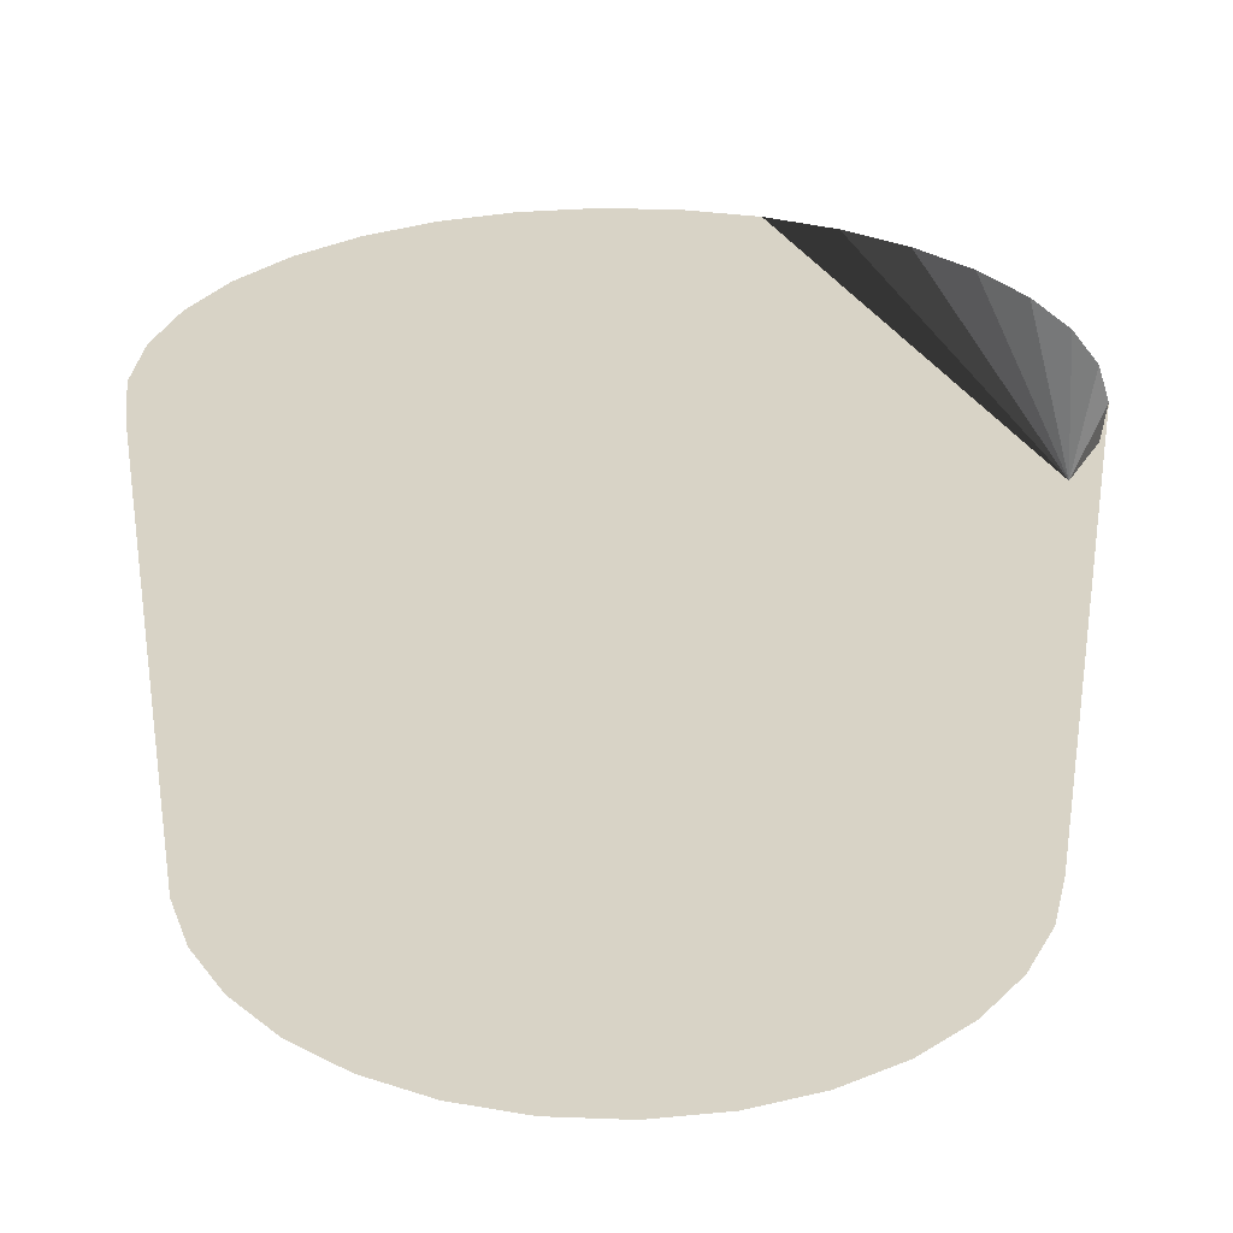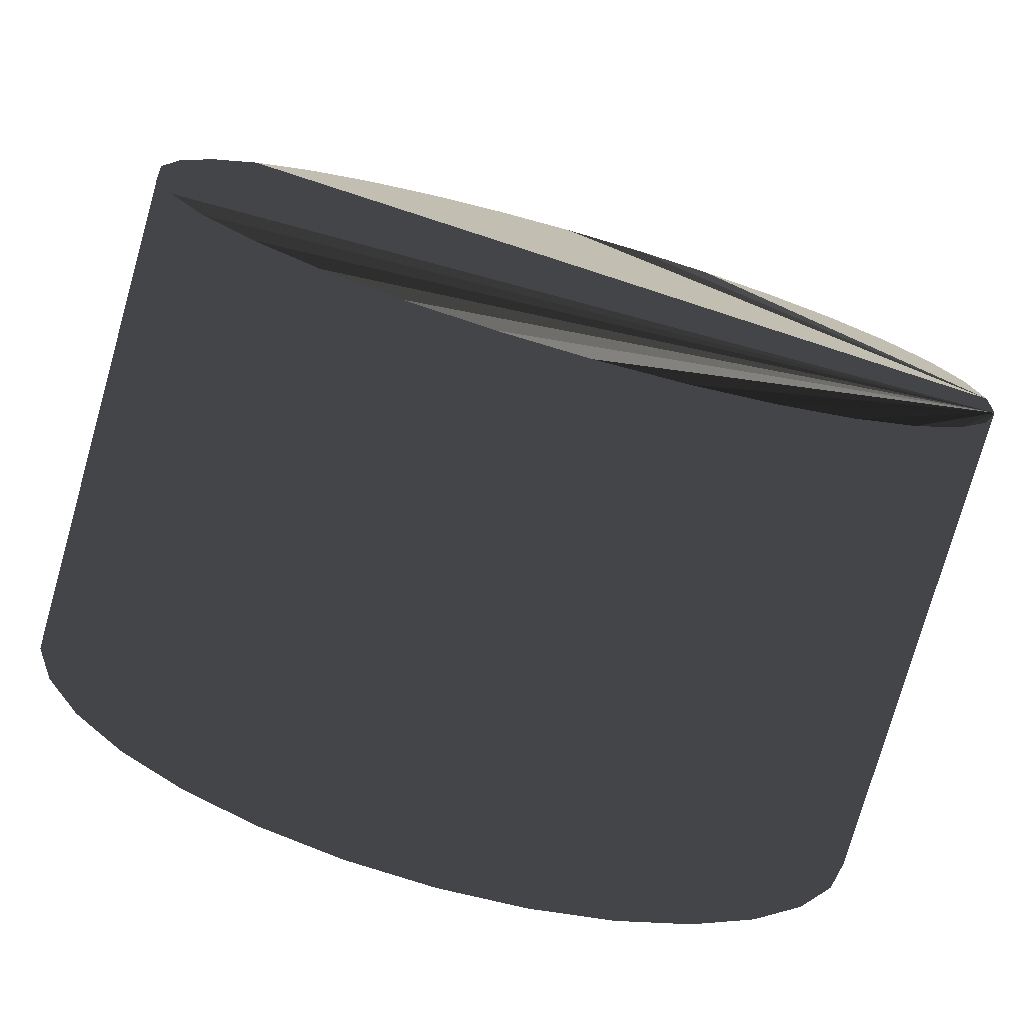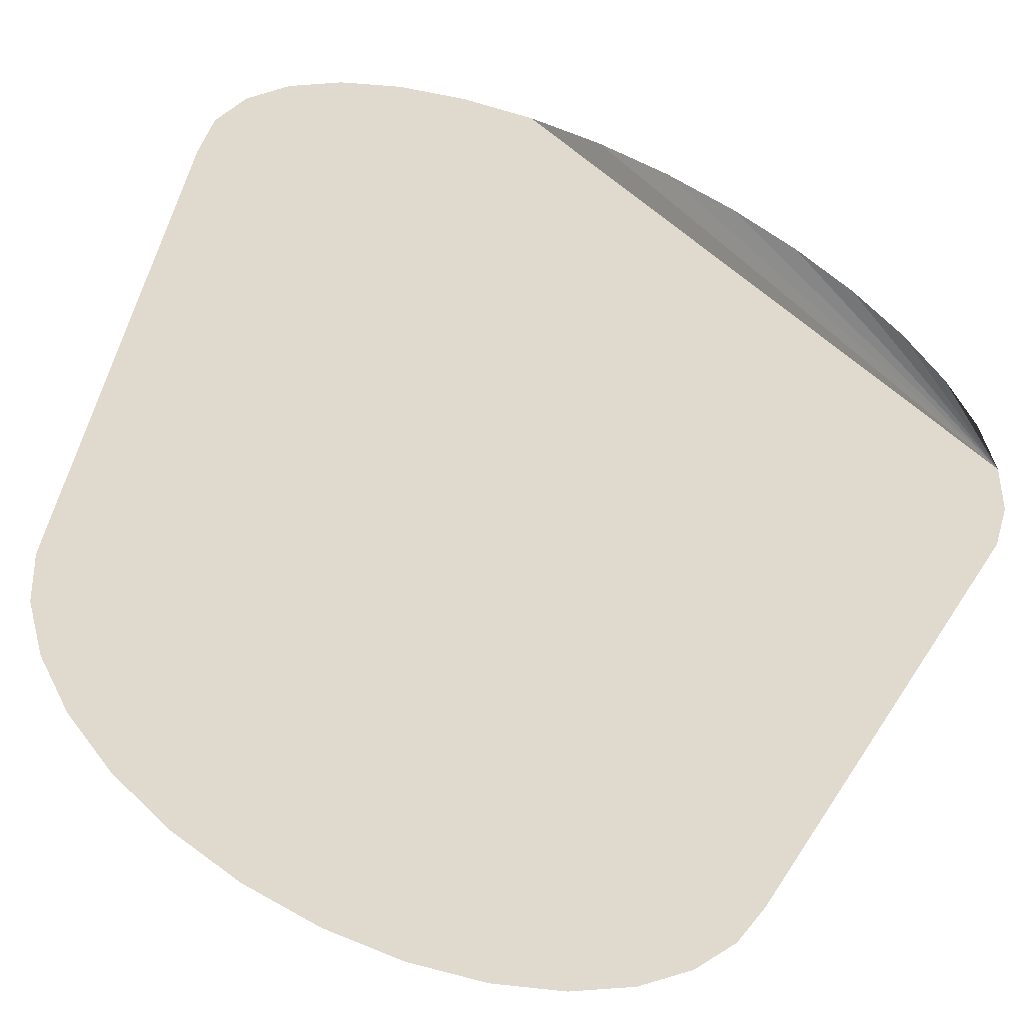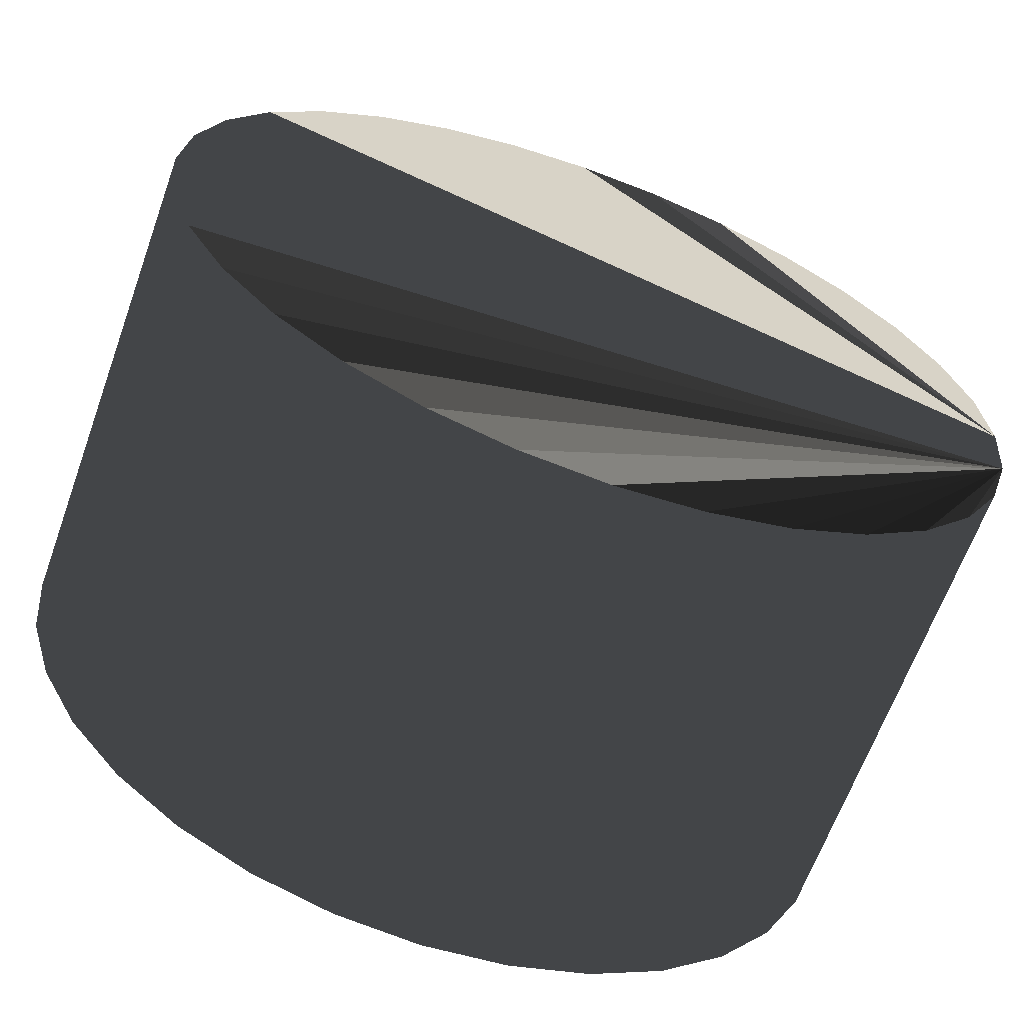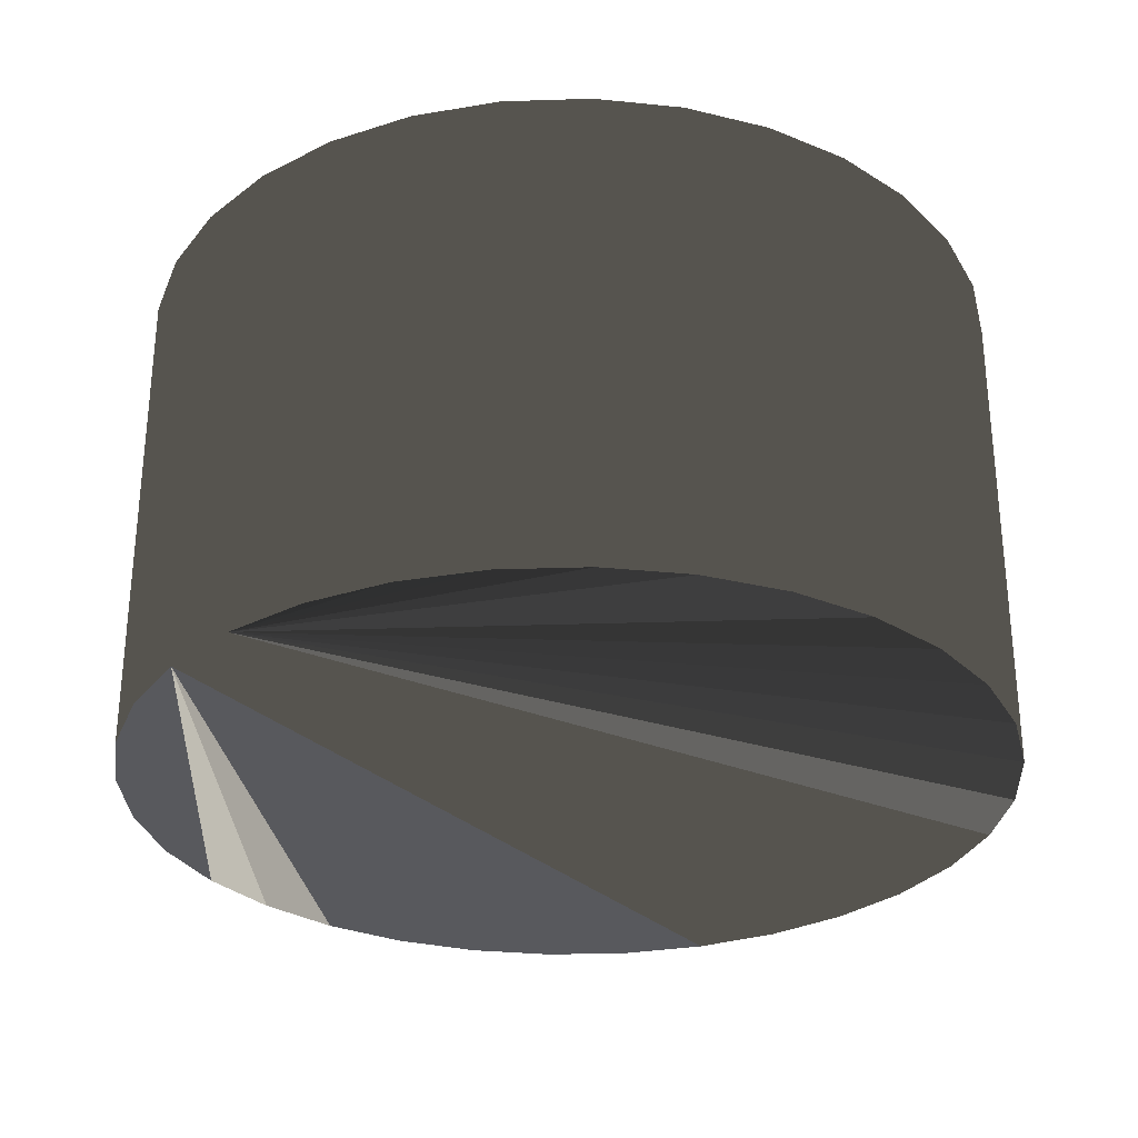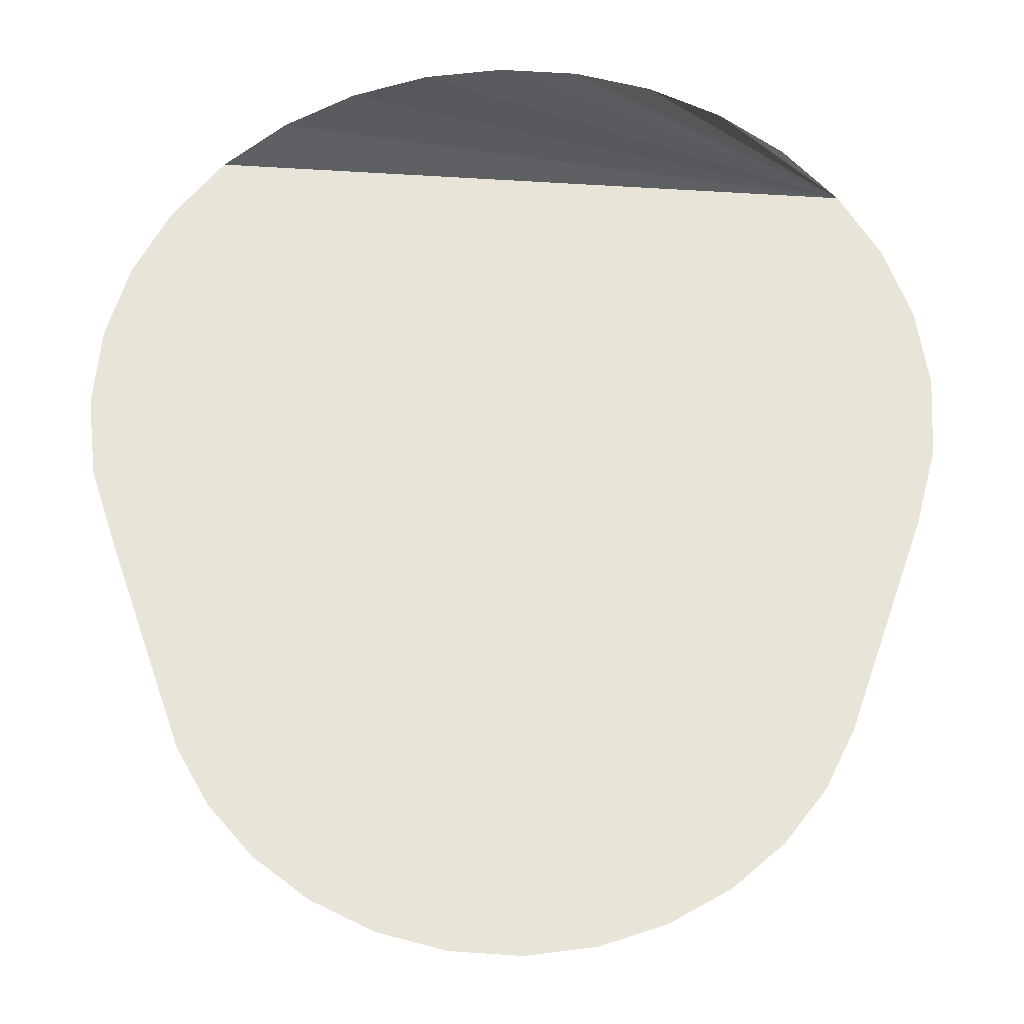
<metadata>
{"format":"obj","ext":"obj","renderer":"f3d","projection":"perspective","resolution":1024,"background":"white","views":[{"elev":28.1,"azim":31.3,"up":"+Z"},{"elev":-76.4,"azim":164.2,"up":"+Y"},{"elev":-58.7,"azim":-23.7,"up":"+Y"},{"elev":-64.5,"azim":160.2,"up":"+Y"},{"elev":-29.8,"azim":-36.6,"up":"+Z"},{"elev":59.8,"azim":-35.4,"up":"+Z"}]}
</metadata>
<code>
v -77.5 -0 -44
v -76.01 15.12 -44
v -71.6 29.66 -44
v -64.44 43.06 -44
v -54.8 54.8 -44
v -43.06 64.44 -44
v -29.66 71.6 -44
v -15.12 76.01 -44
v -0 77.5 -44
v 15.12 76.01 -44
v 29.66 71.6 -44
v 43.06 64.44 -44
v 54.8 54.8 -44
v 64.44 43.06 -44
v 71.6 29.66 -44
v 76.01 15.12 -44
v 77.5 -0 -44
v -76.01 -15.12 44
v -76.01 -15.12 -44
v -71.6 -29.66 -44
v -71.6 -29.66 44
v 76.01 -15.12 -44
v -77.5 -0 44
v 71.6 -29.66 -44
v 64.44 -43.06 -44
v 54.8 -54.8 -44
v 43.06 -64.44 -44
v 29.66 -71.6 -44
v 15.12 -76.01 -44
v 0 -77.5 -44
v -15.12 -76.01 -44
v -29.66 -71.6 -44
v -43.06 -64.44 -44
v -54.8 -54.8 -44
v -64.44 -43.06 -44
v 77.5 -0 44
v 76.01 15.12 44
v 71.6 29.66 44
v 64.44 43.06 44
v 54.8 54.8 44
v 43.06 64.44 44
v 29.66 71.6 44
v 15.12 76.01 44
v 0 77.5 44
v -15.12 76.01 44
v -29.66 71.6 44
v -43.06 64.44 44
v -54.8 54.8 44
v -64.44 43.06 44
v -71.6 29.66 44
v -76.01 15.12 44
v -64.44 -43.06 44
v -54.8 -54.8 44
v -43.06 -64.44 44
v -29.66 -71.6 44
v -15.12 -76.01 44
v -0 -77.5 44
v 15.12 -76.01 44
v 29.66 -71.6 44
v 43.06 -64.44 44
v 54.8 -54.8 44
v 64.44 -43.06 44
v 71.6 -29.66 44
v 76.01 -15.12 44
f 1 2 3
f 1 3 4
f 1 4 5
f 1 5 6
f 1 6 7
f 1 7 8
f 1 8 9
f 1 9 10
f 1 10 11
f 1 11 12
f 1 12 13
f 1 13 14
f 1 14 15
f 1 15 16
f 1 16 17
f 18 19 20
f 18 20 21
f 23 1 19
f 23 19 18
f 19 1 17
f 19 17 22
f 19 22 24
f 19 24 25
f 19 25 26
f 19 26 27
f 19 27 28
f 19 28 29
f 19 29 30
f 19 30 31
f 19 31 32
f 19 32 33
f 19 33 34
f 19 34 35
f 19 35 20
f 36 37 38
f 36 38 39
f 36 39 40
f 36 40 41
f 36 41 42
f 36 42 43
f 36 43 44
f 36 44 45
f 36 45 46
f 36 46 47
f 36 47 48
f 36 48 49
f 36 49 50
f 36 50 51
f 36 51 23
f 23 18 21
f 23 21 52
f 23 52 53
f 23 53 54
f 23 54 55
f 23 55 56
f 23 56 57
f 23 57 58
f 23 58 59
f 23 59 60
f 23 60 61
f 23 61 62
f 23 62 63
f 23 63 64
f 23 64 36
f 51 2 1
f 51 1 23
f 50 3 2
f 50 2 51
f 49 4 3
f 49 3 50
f 48 5 4
f 48 4 49
f 47 6 5
f 47 5 48
f 37 36 17
f 37 17 16
f 64 22 17
f 64 17 36
f 63 24 22
f 63 22 64
f 62 25 24
f 62 24 63
f 61 26 25
f 61 25 62
f 46 7 6
f 46 6 47
f 45 8 7
f 45 7 46
f 44 9 8
f 44 8 45
f 43 10 9
f 43 9 44
f 42 11 10
f 42 10 43
f 41 12 11
f 41 11 42
f 40 13 12
f 40 12 41
f 40 39 14
f 40 14 13
f 39 38 15
f 39 15 14
f 38 37 16
f 38 16 15
f 60 27 26
f 60 26 61
f 59 28 27
f 59 27 60
f 58 29 28
f 58 28 59
f 57 30 29
f 57 29 58
f 30 57 56
f 30 56 31
f 56 55 32
f 56 32 31
f 55 54 33
f 55 33 32
f 54 53 34
f 54 34 33
f 52 35 34
f 52 34 53
f 21 20 35
f 21 35 52

</code>
